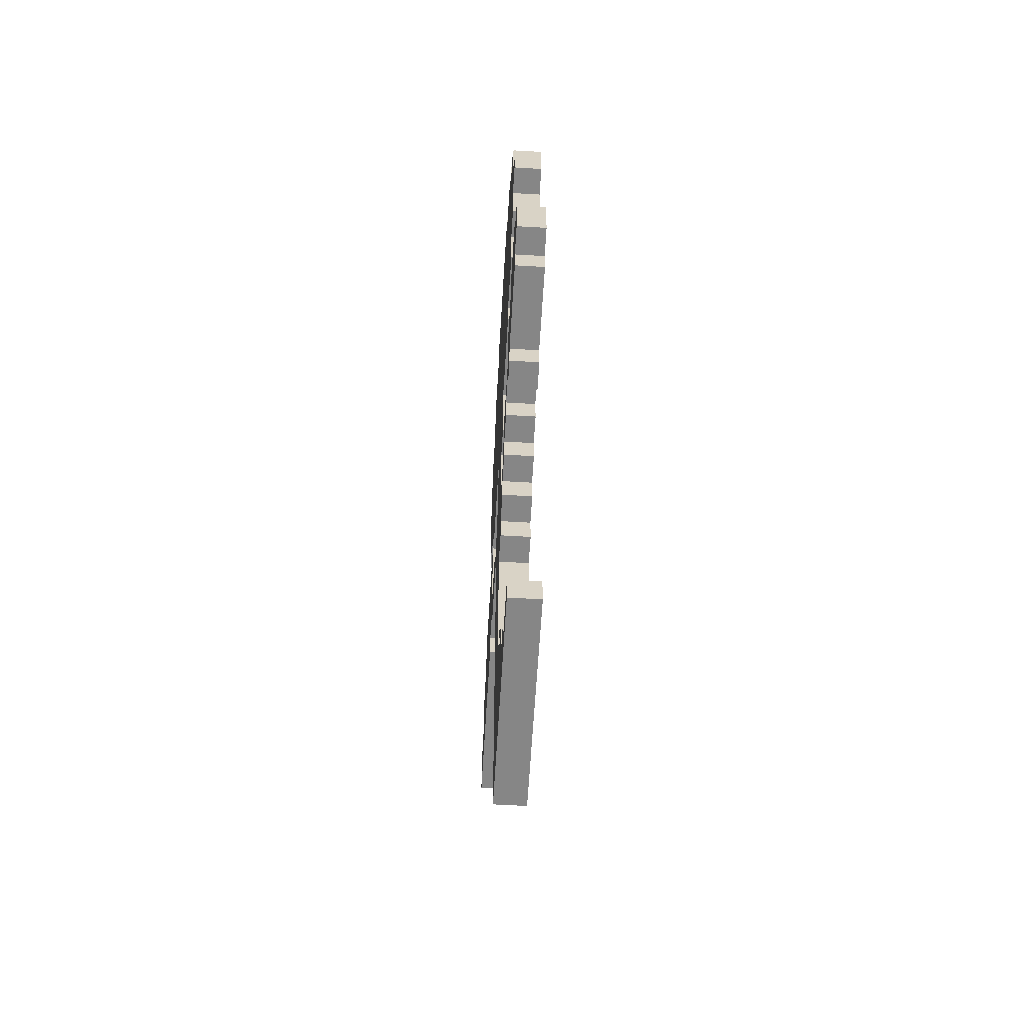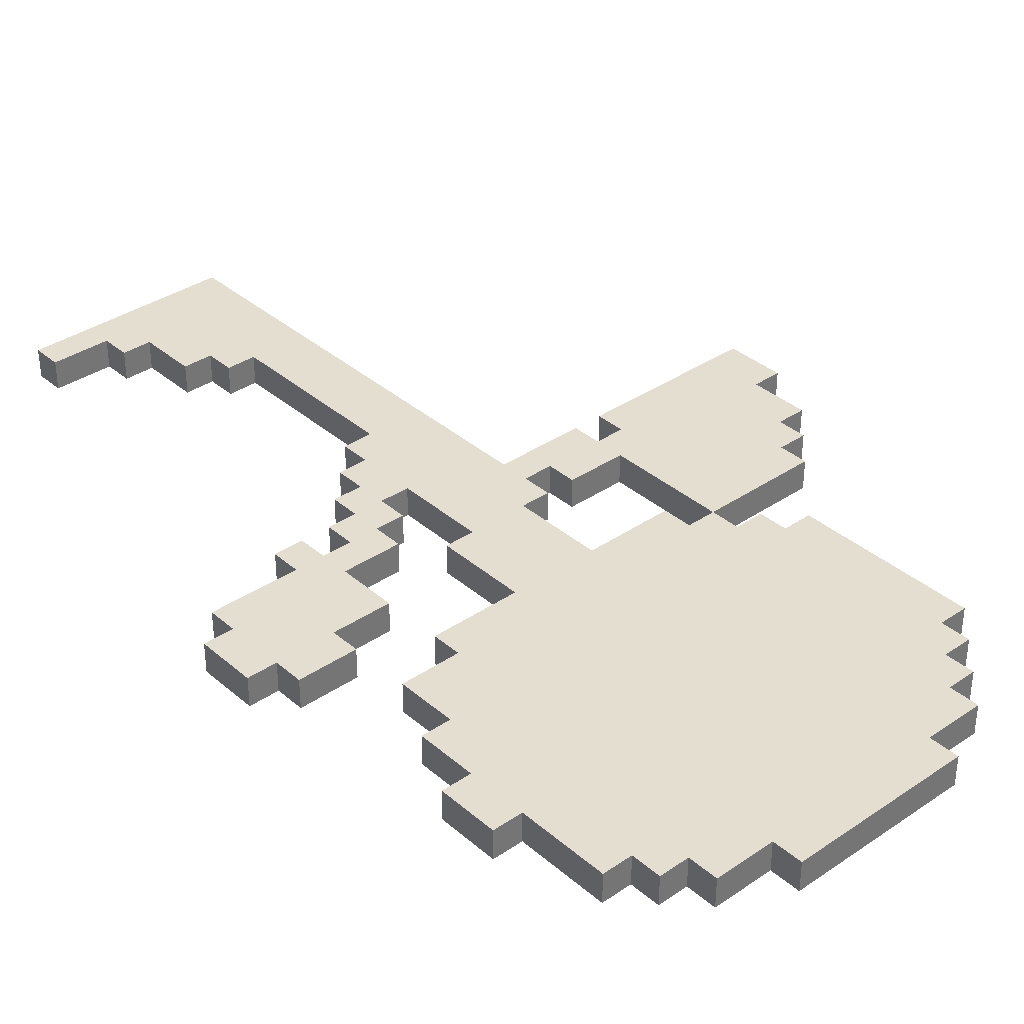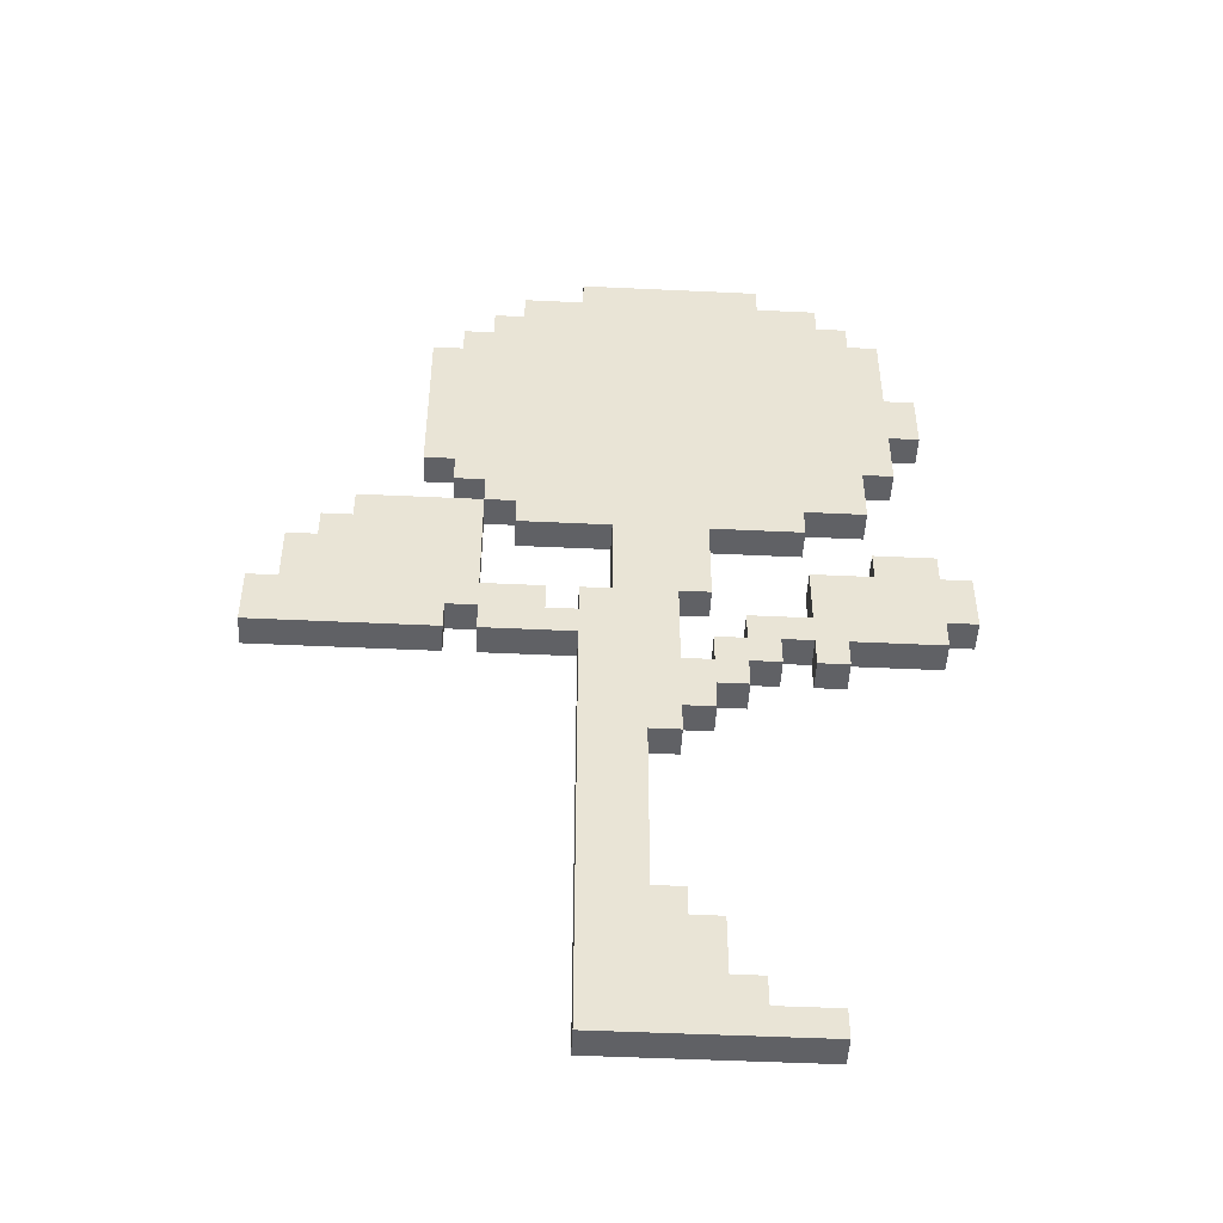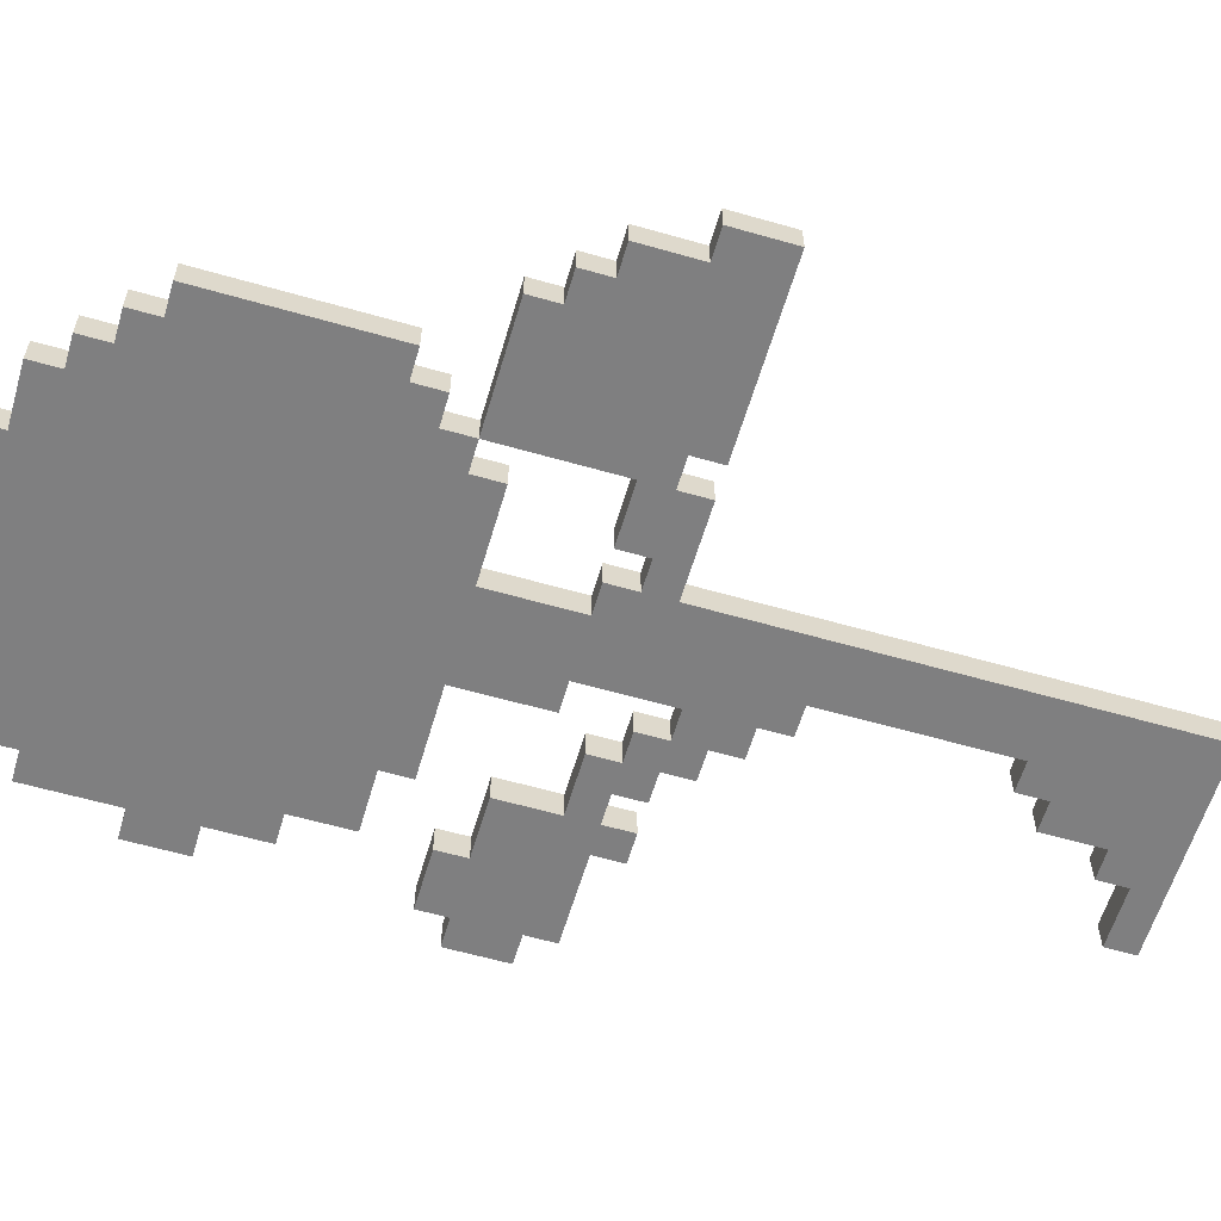
<metadata>
{"format":"obj","ext":"obj","renderer":"f3d","projection":"perspective","resolution":1024,"background":"white","views":[{"elev":-62.2,"azim":86.6,"up":"+Y"},{"elev":35.8,"azim":138.3,"up":"+Z"},{"elev":-48.7,"azim":-3.0,"up":"+Y"},{"elev":-59.8,"azim":-106.4,"up":"+Z"}]}
</metadata>
<code>
g tree1
v -19 15 -19
v -19 15 -20
v -19 17 -19
v -19 17 -20
v -18 17 -19
v -18 17 -20
v -18 19 -19
v -18 19 -20
v -17 19 -19
v -17 19 -20
v -17 20 -19
v -17 20 -20
v -16 20 -19
v -16 20 -20
v -16 21 -19
v -16 21 -20
v -14 23 -19
v -14 23 -20
v -14 29 -19
v -14 29 -20
v -13 22 -19
v -13 22 -20
v -13 23 -19
v -13 23 -20
v -13 29 -19
v -13 29 -20
v -13 30 -19
v -13 30 -20
v -12 15 -19
v -12 15 -20
v -12 16 -19
v -12 16 -20
v -12 21 -19
v -12 21 -20
v -12 22 -19
v -12 22 -20
v -12 30 -19
v -12 30 -20
v -12 31 -19
v -12 31 -20
v -11 20 -19
v -11 20 -20
v -11 21 -19
v -11 21 -20
v -11 31 -19
v -11 31 -20
v -11 32 -19
v -11 32 -20
v -9 0 -19
v -9 0 -20
v -9 15 -19
v -9 15 -20
v -9 16 -19
v -9 16 -20
v -9 17 -19
v -9 17 -20
v -9 32 -19
v -9 32 -20
v -9 33 -19
v -9 33 -20
v -8 17 -19
v -8 17 -20
v -8 20 -19
v -8 20 -20
v -5 14 -19
v -5 14 -20
v -5 15 -19
v -5 15 -20
v -4 15 -19
v -4 15 -20
v -4 16 -19
v -4 16 -20
v -2 14 -19
v -2 14 -20
v -2 15 -19
v -2 15 -20
v -2 16 -19
v -2 16 -20
v -2 17 -19
v -2 17 -20
v -2 18 -19
v -2 18 -20
v 0 18 -19
v 0 18 -20
v 0 19 -19
v 0 19 -20
v -13 15 -19
v -13 15 -20
v -13 16 -19
v -13 16 -20
v -12 17 -19
v -12 17 -20
v -12 21 -19
v -12 21 -20
v -10 16 -19
v -10 16 -20
v -10 17 -19
v -10 17 -20
v -7 5 -19
v -7 5 -20
v -7 11 -19
v -7 11 -20
v -6 4 -19
v -6 4 -20
v -6 5 -19
v -6 5 -20
v -6 11 -19
v -6 11 -20
v -6 12 -19
v -6 12 -20
v -6 14 -19
v -6 14 -20
v -6 17 -19
v -6 17 -20
v -5 2 -19
v -5 2 -20
v -5 4 -19
v -5 4 -20
v -5 12 -19
v -5 12 -20
v -5 13 -19
v -5 13 -20
v -5 17 -19
v -5 17 -20
v -5 20 -19
v -5 20 -20
v -4 1 -19
v -4 1 -20
v -4 2 -19
v -4 2 -20
v -4 13 -19
v -4 13 -20
v -4 14 -19
v -4 14 -20
v -3 14 -19
v -3 14 -20
v -3 15 -19
v -3 15 -20
v -3 32 -19
v -3 32 -20
v -3 33 -19
v -3 33 -20
v -2 0 -19
v -2 0 -20
v -2 1 -19
v -2 1 -20
v -2 20 -19
v -2 20 -20
v -2 21 -19
v -2 21 -20
v -1 14 -19
v -1 14 -20
v -1 15 -19
v -1 15 -20
v -1 31 -19
v -1 31 -20
v -1 32 -19
v -1 32 -20
v 0 21 -19
v 0 21 -20
v 0 23 -19
v 0 23 -20
v 0 30 -19
v 0 30 -20
v 0 31 -19
v 0 31 -20
v 1 23 -19
v 1 23 -20
v 1 25 -19
v 1 25 -20
v 1 27 -19
v 1 27 -20
v 1 30 -19
v 1 30 -20
v 2 15 -19
v 2 15 -20
v 2 16 -19
v 2 16 -20
v 2 18 -19
v 2 18 -20
v 2 19 -19
v 2 19 -20
v 2 25 -19
v 2 25 -20
v 2 27 -19
v 2 27 -20
v 3 16 -19
v 3 16 -20
v 3 18 -19
v 3 18 -20
v -19 15 -19
v -19 17 -19
v -18 17 -19
v -18 19 -19
v -17 19 -19
v -17 20 -19
v -16 16 -19
v -16 18 -19
v -16 20 -19
v -16 21 -19
v -14 17 -19
v -14 18 -19
v -14 23 -19
v -14 29 -19
v -13 15 -19
v -13 16 -19
v -13 22 -19
v -13 23 -19
v -13 29 -19
v -13 30 -19
v -12 15 -19
v -12 16 -19
v -12 17 -19
v -12 21 -19
v -12 22 -19
v -12 30 -19
v -12 31 -19
v -11 20 -19
v -11 21 -19
v -11 31 -19
v -11 32 -19
v -10 16 -19
v -10 17 -19
v -9 0 -19
v -9 15 -19
v -9 16 -19
v -9 17 -19
v -9 24 -19
v -9 25 -19
v -9 32 -19
v -9 33 -19
v -8 17 -19
v -8 20 -19
v -8 21 -19
v -7 5 -19
v -7 11 -19
v -7 21 -19
v -7 24 -19
v -6 4 -19
v -6 5 -19
v -6 11 -19
v -6 12 -19
v -6 14 -19
v -6 17 -19
v -6 25 -19
v -6 27 -19
v -5 2 -19
v -5 4 -19
v -5 12 -19
v -5 13 -19
v -5 14 -19
v -5 15 -19
v -5 17 -19
v -5 20 -19
v -5 26 -19
v -5 27 -19
v -5 28 -19
v -4 1 -19
v -4 2 -19
v -4 13 -19
v -4 14 -19
v -4 15 -19
v -4 16 -19
v -4 26 -19
v -4 28 -19
v -3 14 -19
v -3 15 -19
v -3 32 -19
v -3 33 -19
v -2 0 -19
v -2 1 -19
v -2 14 -19
v -2 15 -19
v -2 16 -19
v -2 17 -19
v -2 18 -19
v -2 20 -19
v -2 21 -19
v -1 14 -19
v -1 15 -19
v -1 16 -19
v -1 31 -19
v -1 32 -19
v 0 16 -19
v 0 17 -19
v 0 18 -19
v 0 19 -19
v 0 21 -19
v 0 23 -19
v 0 30 -19
v 0 31 -19
v 1 23 -19
v 1 25 -19
v 1 27 -19
v 1 30 -19
v 2 15 -19
v 2 16 -19
v 2 18 -19
v 2 19 -19
v 2 25 -19
v 2 27 -19
v 3 16 -19
v 3 18 -19
v -19 15 -20
v -19 17 -20
v -18 17 -20
v -18 19 -20
v -17 19 -20
v -17 20 -20
v -16 16 -20
v -16 18 -20
v -16 20 -20
v -16 21 -20
v -14 17 -20
v -14 18 -20
v -14 23 -20
v -14 29 -20
v -13 15 -20
v -13 16 -20
v -13 22 -20
v -13 23 -20
v -13 29 -20
v -13 30 -20
v -12 15 -20
v -12 16 -20
v -12 17 -20
v -12 21 -20
v -12 22 -20
v -12 30 -20
v -12 31 -20
v -11 20 -20
v -11 21 -20
v -11 31 -20
v -11 32 -20
v -10 16 -20
v -10 17 -20
v -9 0 -20
v -9 15 -20
v -9 16 -20
v -9 17 -20
v -9 24 -20
v -9 25 -20
v -9 32 -20
v -9 33 -20
v -8 17 -20
v -8 20 -20
v -8 21 -20
v -7 5 -20
v -7 11 -20
v -7 21 -20
v -7 24 -20
v -6 4 -20
v -6 5 -20
v -6 11 -20
v -6 12 -20
v -6 14 -20
v -6 17 -20
v -6 25 -20
v -6 27 -20
v -5 2 -20
v -5 4 -20
v -5 12 -20
v -5 13 -20
v -5 14 -20
v -5 15 -20
v -5 17 -20
v -5 20 -20
v -5 26 -20
v -5 27 -20
v -5 28 -20
v -4 1 -20
v -4 2 -20
v -4 13 -20
v -4 14 -20
v -4 15 -20
v -4 16 -20
v -4 26 -20
v -4 28 -20
v -3 14 -20
v -3 15 -20
v -3 32 -20
v -3 33 -20
v -2 0 -20
v -2 1 -20
v -2 14 -20
v -2 15 -20
v -2 16 -20
v -2 17 -20
v -2 18 -20
v -2 20 -20
v -2 21 -20
v -1 14 -20
v -1 15 -20
v -1 16 -20
v -1 31 -20
v -1 32 -20
v 0 16 -20
v 0 17 -20
v 0 18 -20
v 0 19 -20
v 0 21 -20
v 0 23 -20
v 0 30 -20
v 0 31 -20
v 1 23 -20
v 1 25 -20
v 1 27 -20
v 1 30 -20
v 2 15 -20
v 2 16 -20
v 2 18 -20
v 2 19 -20
v 2 25 -20
v 2 27 -20
v 3 16 -20
v 3 18 -20
v -9 0 -19
v -2 0 -19
v -9 0 -20
v -2 0 -20
v -7 11 -19
v -6 11 -19
v -7 11 -20
v -6 11 -20
v -6 12 -19
v -5 12 -19
v -6 12 -20
v -5 12 -20
v -5 13 -19
v -4 13 -19
v -5 13 -20
v -4 13 -20
v -4 14 -19
v -3 14 -19
v -2 14 -19
v -1 14 -19
v -4 14 -20
v -3 14 -20
v -2 14 -20
v -1 14 -20
v -19 15 -19
v -13 15 -19
v -12 15 -19
v -9 15 -19
v -3 15 -19
v -2 15 -19
v -1 15 -19
v 2 15 -19
v -19 15 -20
v -13 15 -20
v -12 15 -20
v -9 15 -20
v -3 15 -20
v -2 15 -20
v -1 15 -20
v 2 15 -20
v -13 16 -19
v -12 16 -19
v 2 16 -19
v 3 16 -19
v -13 16 -20
v -12 16 -20
v 2 16 -20
v 3 16 -20
v -6 17 -19
v -5 17 -19
v -6 17 -20
v -5 17 -20
v -11 20 -19
v -8 20 -19
v -5 20 -19
v -2 20 -19
v -11 20 -20
v -8 20 -20
v -5 20 -20
v -2 20 -20
v -12 21 -19
v -11 21 -19
v -2 21 -19
v 0 21 -19
v -12 21 -20
v -11 21 -20
v -2 21 -20
v 0 21 -20
v -13 22 -19
v -12 22 -19
v -13 22 -20
v -12 22 -20
v -14 23 -19
v -13 23 -19
v 0 23 -19
v 1 23 -19
v -14 23 -20
v -13 23 -20
v 0 23 -20
v 1 23 -20
v 1 25 -19
v 2 25 -19
v 1 25 -20
v 2 25 -20
v -4 1 -19
v -2 1 -19
v -4 1 -20
v -2 1 -20
v -5 2 -19
v -4 2 -19
v -5 2 -20
v -4 2 -20
v -6 4 -19
v -5 4 -19
v -6 4 -20
v -5 4 -20
v -7 5 -19
v -6 5 -19
v -7 5 -20
v -6 5 -20
v -6 14 -19
v -5 14 -19
v -6 14 -20
v -5 14 -20
v -5 15 -19
v -4 15 -19
v -5 15 -20
v -4 15 -20
v -10 16 -19
v -9 16 -19
v -4 16 -19
v -2 16 -19
v -10 16 -20
v -9 16 -20
v -4 16 -20
v -2 16 -20
v -19 17 -19
v -18 17 -19
v -12 17 -19
v -10 17 -19
v -9 17 -19
v -8 17 -19
v -19 17 -20
v -18 17 -20
v -12 17 -20
v -10 17 -20
v -9 17 -20
v -8 17 -20
v -2 18 -19
v 0 18 -19
v 2 18 -19
v 3 18 -19
v -2 18 -20
v 0 18 -20
v 2 18 -20
v 3 18 -20
v -18 19 -19
v -17 19 -19
v 0 19 -19
v 2 19 -19
v -18 19 -20
v -17 19 -20
v 0 19 -20
v 2 19 -20
v -17 20 -19
v -16 20 -19
v -17 20 -20
v -16 20 -20
v -16 21 -19
v -12 21 -19
v -16 21 -20
v -12 21 -20
v 1 27 -19
v 2 27 -19
v 1 27 -20
v 2 27 -20
v -14 29 -19
v -13 29 -19
v -14 29 -20
v -13 29 -20
v -13 30 -19
v -12 30 -19
v 0 30 -19
v 1 30 -19
v -13 30 -20
v -12 30 -20
v 0 30 -20
v 1 30 -20
v -12 31 -19
v -11 31 -19
v -1 31 -19
v 0 31 -19
v -12 31 -20
v -11 31 -20
v -1 31 -20
v 0 31 -20
v -11 32 -19
v -9 32 -19
v -3 32 -19
v -1 32 -19
v -11 32 -20
v -9 32 -20
v -3 32 -20
v -1 32 -20
v -9 33 -19
v -3 33 -19
v -9 33 -20
v -3 33 -20
f 3 2 1
f 4 2 3
f 7 6 5
f 8 6 7
f 11 10 9
f 12 10 11
f 15 14 13
f 16 14 15
f 19 18 17
f 20 18 19
f 23 22 21
f 24 22 23
f 27 26 25
f 28 26 27
f 31 30 29
f 32 30 31
f 35 34 33
f 36 34 35
f 39 38 37
f 40 38 39
f 43 42 41
f 44 42 43
f 47 46 45
f 48 46 47
f 51 50 49
f 52 50 51
f 55 54 53
f 56 54 55
f 59 58 57
f 60 58 59
f 63 62 61
f 64 62 63
f 67 66 65
f 68 66 67
f 71 70 69
f 72 70 71
f 75 74 73
f 76 74 75
f 79 78 77
f 80 78 79
f 81 80 79
f 82 80 81
f 85 84 83
f 86 84 85
f 87 88 89
f 89 88 90
f 91 92 93
f 93 92 94
f 95 96 97
f 97 96 98
f 99 100 101
f 101 100 102
f 103 104 105
f 105 104 106
f 107 108 109
f 109 108 110
f 111 112 113
f 113 112 114
f 115 116 117
f 117 116 118
f 119 120 121
f 121 120 122
f 123 124 125
f 125 124 126
f 127 128 129
f 129 128 130
f 131 132 133
f 133 132 134
f 135 136 137
f 137 136 138
f 139 140 141
f 141 140 142
f 143 144 145
f 145 144 146
f 147 148 149
f 149 148 150
f 151 152 153
f 153 152 154
f 155 156 157
f 157 156 158
f 159 160 161
f 161 160 162
f 163 164 165
f 165 164 166
f 167 168 169
f 169 168 170
f 171 172 173
f 173 172 174
f 175 176 177
f 177 176 178
f 179 180 181
f 181 180 182
f 183 184 185
f 185 184 186
f 187 188 189
f 189 188 190
f 193 192 191
f 195 194 193
f 197 193 191
f 197 196 195
f 197 195 193
f 198 196 197
f 199 196 198
f 201 198 197
f 202 200 199
f 202 198 201
f 202 199 198
f 205 197 191
f 206 201 197
f 206 197 205
f 208 204 203
f 209 204 208
f 212 201 206
f 213 202 201
f 213 201 212
f 214 200 202
f 214 202 213
f 215 209 208
f 215 210 209
f 215 208 207
f 216 210 215
f 219 217 216
f 219 216 215
f 219 215 214
f 220 217 219
f 222 212 211
f 222 213 212
f 223 213 222
f 225 222 211
f 226 222 225
f 228 221 220
f 228 220 219
f 228 219 218
f 229 221 228
f 230 221 229
f 232 227 226
f 232 226 225
f 232 225 224
f 233 228 218
f 234 228 233
f 235 232 224
f 235 233 232
f 235 234 233
f 236 234 235
f 237 228 234
f 237 234 236
f 238 229 228
f 238 228 237
f 239 235 224
f 240 235 239
f 241 237 236
f 241 238 237
f 242 238 241
f 243 238 242
f 244 238 243
f 245 231 230
f 245 238 244
f 245 230 229
f 245 229 238
f 246 231 245
f 247 239 224
f 248 239 247
f 249 243 242
f 250 243 249
f 251 243 250
f 253 246 245
f 253 245 244
f 254 246 253
f 255 246 254
f 256 231 246
f 256 246 255
f 257 231 256
f 258 247 224
f 259 247 258
f 260 252 251
f 260 251 250
f 261 252 260
f 262 252 261
f 264 255 254
f 264 257 256
f 264 256 255
f 265 231 257
f 265 257 264
f 266 263 262
f 266 262 261
f 267 263 266
f 268 231 265
f 268 265 264
f 269 231 268
f 270 258 224
f 271 258 270
f 273 263 267
f 274 263 273
f 277 264 254
f 277 268 264
f 278 268 277
f 279 273 272
f 280 275 274
f 280 273 279
f 280 274 273
f 281 275 280
f 282 268 278
f 283 268 282
f 284 275 281
f 284 281 280
f 285 276 275
f 285 275 284
f 286 276 285
f 288 282 278
f 289 282 288
f 290 282 289
f 291 282 290
f 292 290 289
f 293 290 292
f 294 290 293
f 295 290 294
f 296 284 280
f 296 287 286
f 296 285 284
f 296 286 285
f 297 287 296
f 298 287 297
f 299 287 298
f 300 294 293
f 301 294 300
f 302 298 297
f 303 298 302
f 304 305 306
f 306 307 308
f 304 306 310
f 308 309 310
f 306 308 310
f 310 309 311
f 311 309 312
f 310 311 314
f 312 313 315
f 314 311 315
f 311 312 315
f 304 310 318
f 310 314 319
f 318 310 319
f 316 317 321
f 321 317 322
f 319 314 325
f 314 315 326
f 325 314 326
f 315 313 327
f 326 315 327
f 321 322 328
f 322 323 328
f 320 321 328
f 328 323 329
f 329 330 332
f 328 329 332
f 327 328 332
f 332 330 333
f 324 325 335
f 325 326 335
f 335 326 336
f 324 335 338
f 338 335 339
f 333 334 341
f 332 333 341
f 331 332 341
f 341 334 342
f 342 334 343
f 339 340 345
f 338 339 345
f 337 338 345
f 331 341 346
f 346 341 347
f 337 345 348
f 345 346 348
f 346 347 348
f 348 347 349
f 347 341 350
f 349 347 350
f 341 342 351
f 350 341 351
f 337 348 352
f 352 348 353
f 349 350 354
f 350 351 354
f 354 351 355
f 355 351 356
f 356 351 357
f 343 344 358
f 357 351 358
f 342 343 358
f 351 342 358
f 358 344 359
f 337 352 360
f 360 352 361
f 355 356 362
f 362 356 363
f 363 356 364
f 358 359 366
f 357 358 366
f 366 359 367
f 367 359 368
f 359 344 369
f 368 359 369
f 369 344 370
f 337 360 371
f 371 360 372
f 364 365 373
f 363 364 373
f 373 365 374
f 374 365 375
f 367 368 377
f 369 370 377
f 368 369 377
f 370 344 378
f 377 370 378
f 375 376 379
f 374 375 379
f 379 376 380
f 378 344 381
f 377 378 381
f 381 344 382
f 337 371 383
f 383 371 384
f 380 376 386
f 386 376 387
f 367 377 390
f 377 381 390
f 390 381 391
f 385 386 392
f 387 388 393
f 392 386 393
f 386 387 393
f 393 388 394
f 391 381 395
f 395 381 396
f 394 388 397
f 393 394 397
f 388 389 398
f 397 388 398
f 398 389 399
f 391 395 401
f 401 395 402
f 402 395 403
f 403 395 404
f 402 403 405
f 405 403 406
f 406 403 407
f 407 403 408
f 393 397 409
f 399 400 409
f 397 398 409
f 398 399 409
f 409 400 410
f 410 400 411
f 411 400 412
f 406 407 413
f 413 407 414
f 410 411 415
f 415 411 416
f 419 418 417
f 420 418 419
f 423 422 421
f 424 422 423
f 427 426 425
f 428 426 427
f 431 430 429
f 432 430 431
f 437 434 433
f 438 434 437
f 439 436 435
f 440 436 439
f 449 442 441
f 450 442 449
f 451 444 443
f 452 444 451
f 453 446 445
f 454 446 453
f 455 448 447
f 456 448 455
f 461 458 457
f 462 458 461
f 463 460 459
f 464 460 463
f 467 466 465
f 468 466 467
f 473 470 469
f 474 470 473
f 475 472 471
f 476 472 475
f 481 478 477
f 482 478 481
f 483 480 479
f 484 480 483
f 487 486 485
f 488 486 487
f 493 490 489
f 494 490 493
f 495 492 491
f 496 492 495
f 499 498 497
f 500 498 499
f 501 502 503
f 503 502 504
f 505 506 507
f 507 506 508
f 509 510 511
f 511 510 512
f 513 514 515
f 515 514 516
f 517 518 519
f 519 518 520
f 521 522 523
f 523 522 524
f 525 526 529
f 529 526 530
f 527 528 531
f 531 528 532
f 533 534 539
f 539 534 540
f 535 536 541
f 541 536 542
f 537 538 543
f 543 538 544
f 545 546 549
f 549 546 550
f 547 548 551
f 551 548 552
f 553 554 557
f 557 554 558
f 555 556 559
f 559 556 560
f 561 562 563
f 563 562 564
f 565 566 567
f 567 566 568
f 569 570 571
f 571 570 572
f 573 574 575
f 575 574 576
f 577 578 581
f 581 578 582
f 579 580 583
f 583 580 584
f 585 586 589
f 589 586 590
f 587 588 591
f 591 588 592
f 593 594 597
f 597 594 598
f 595 596 599
f 599 596 600
f 601 602 603
f 603 602 604

</code>
